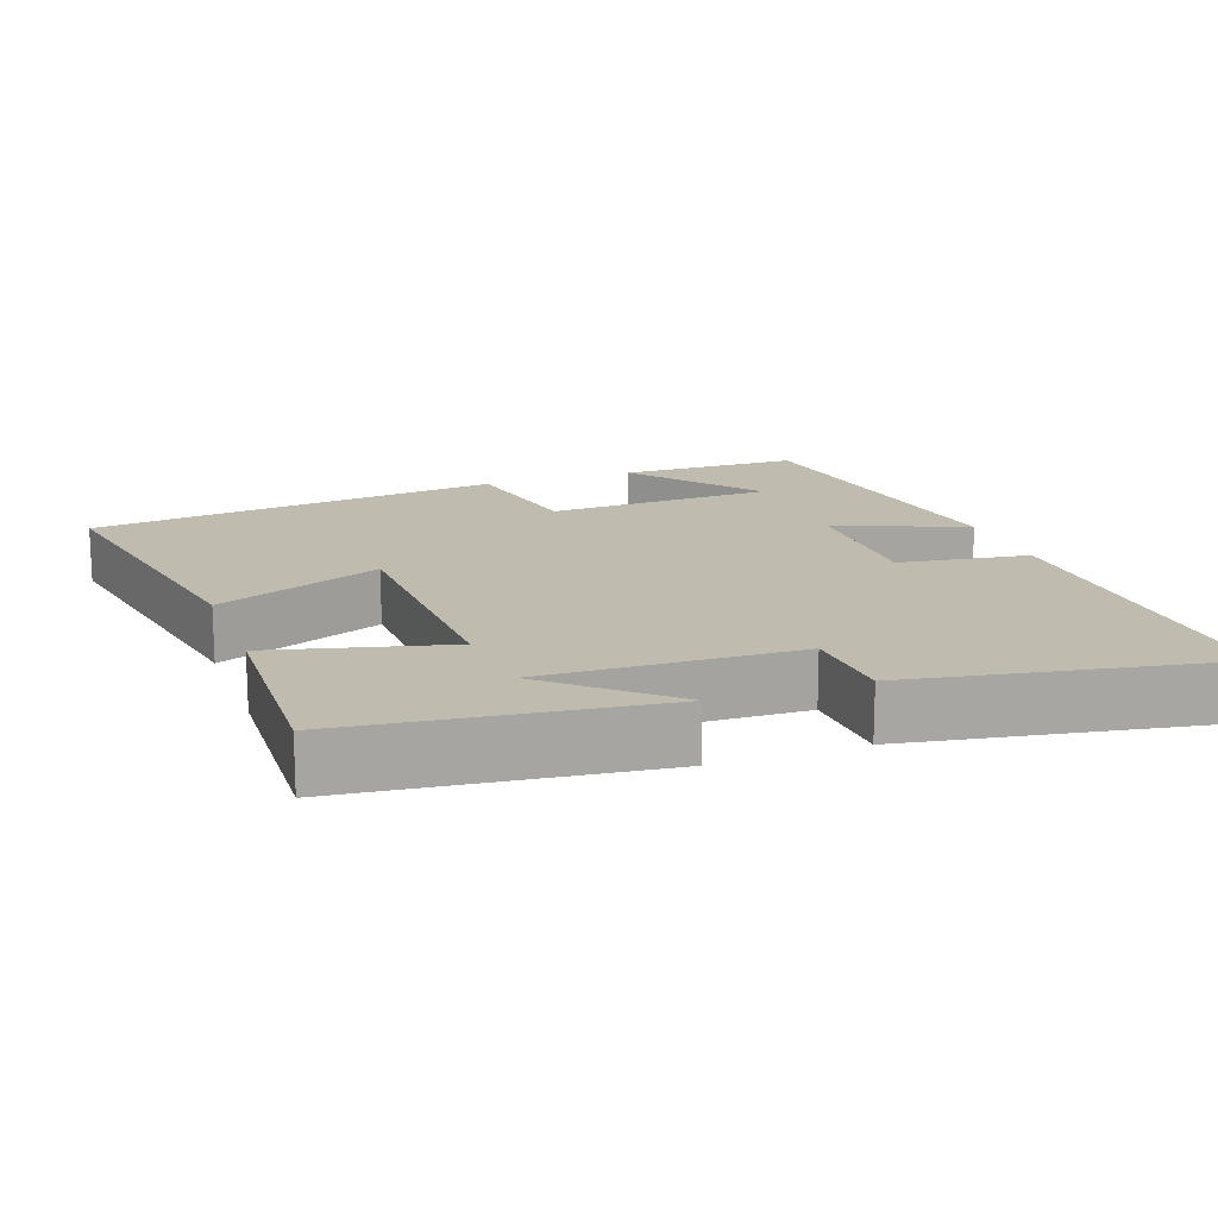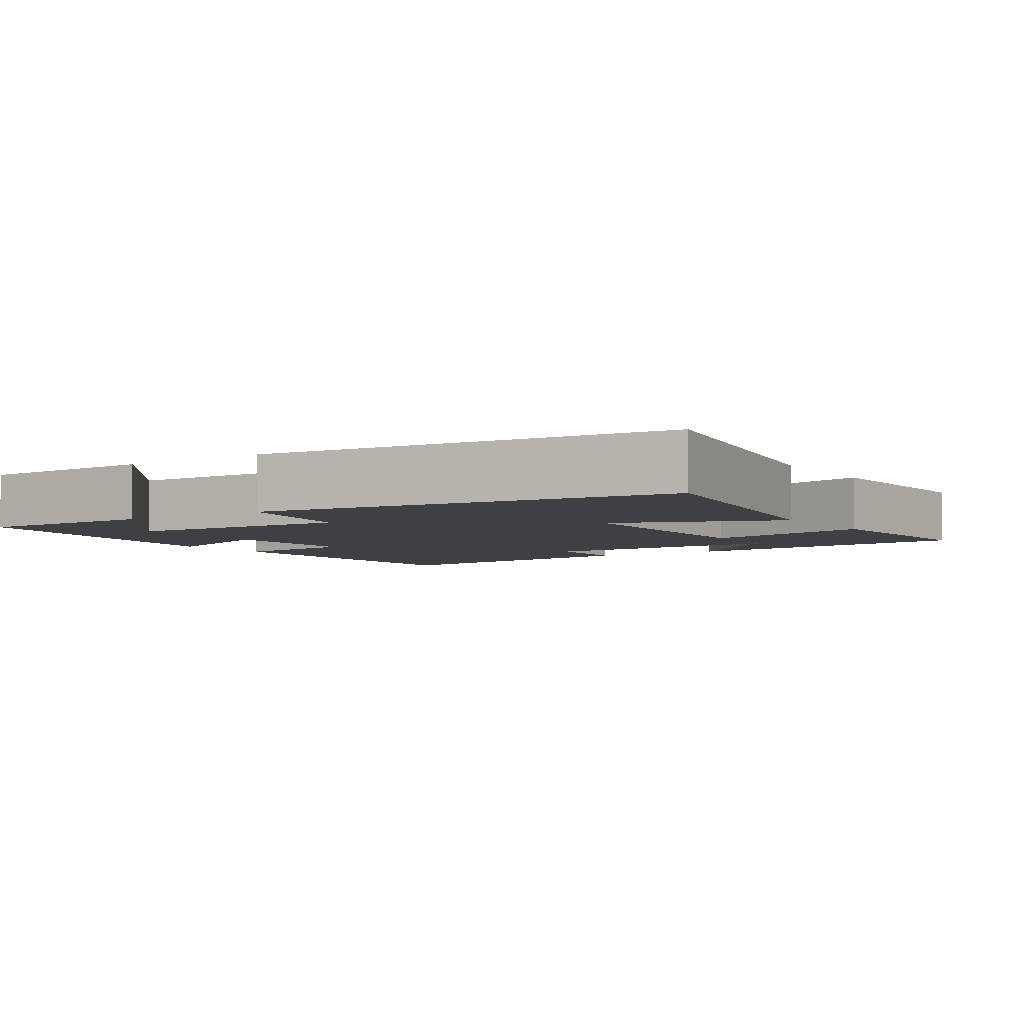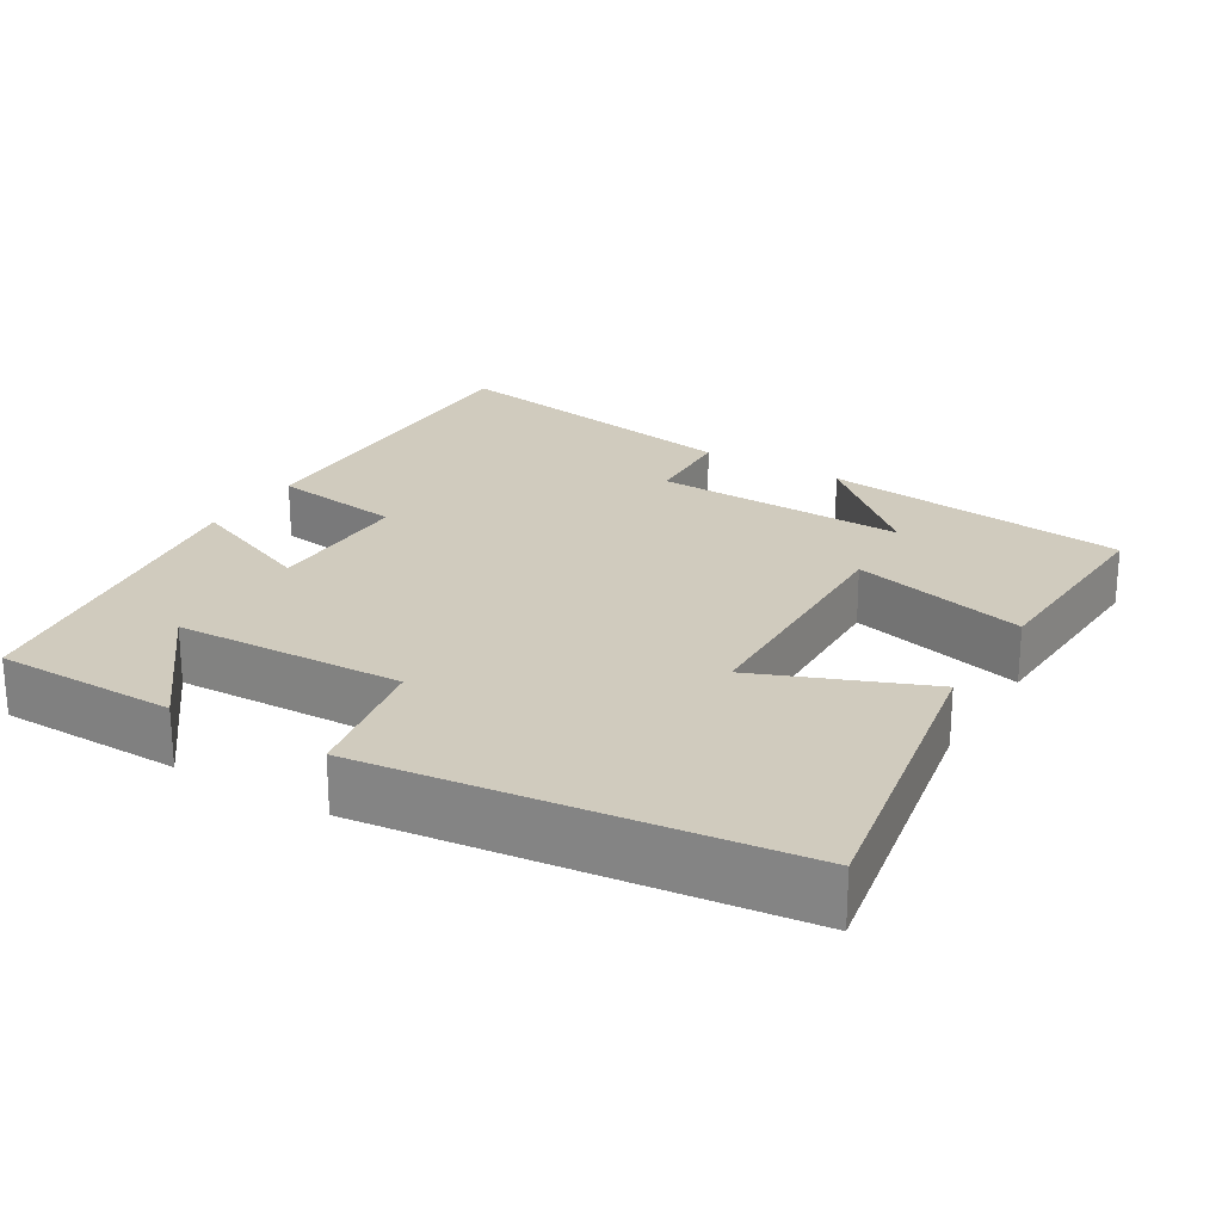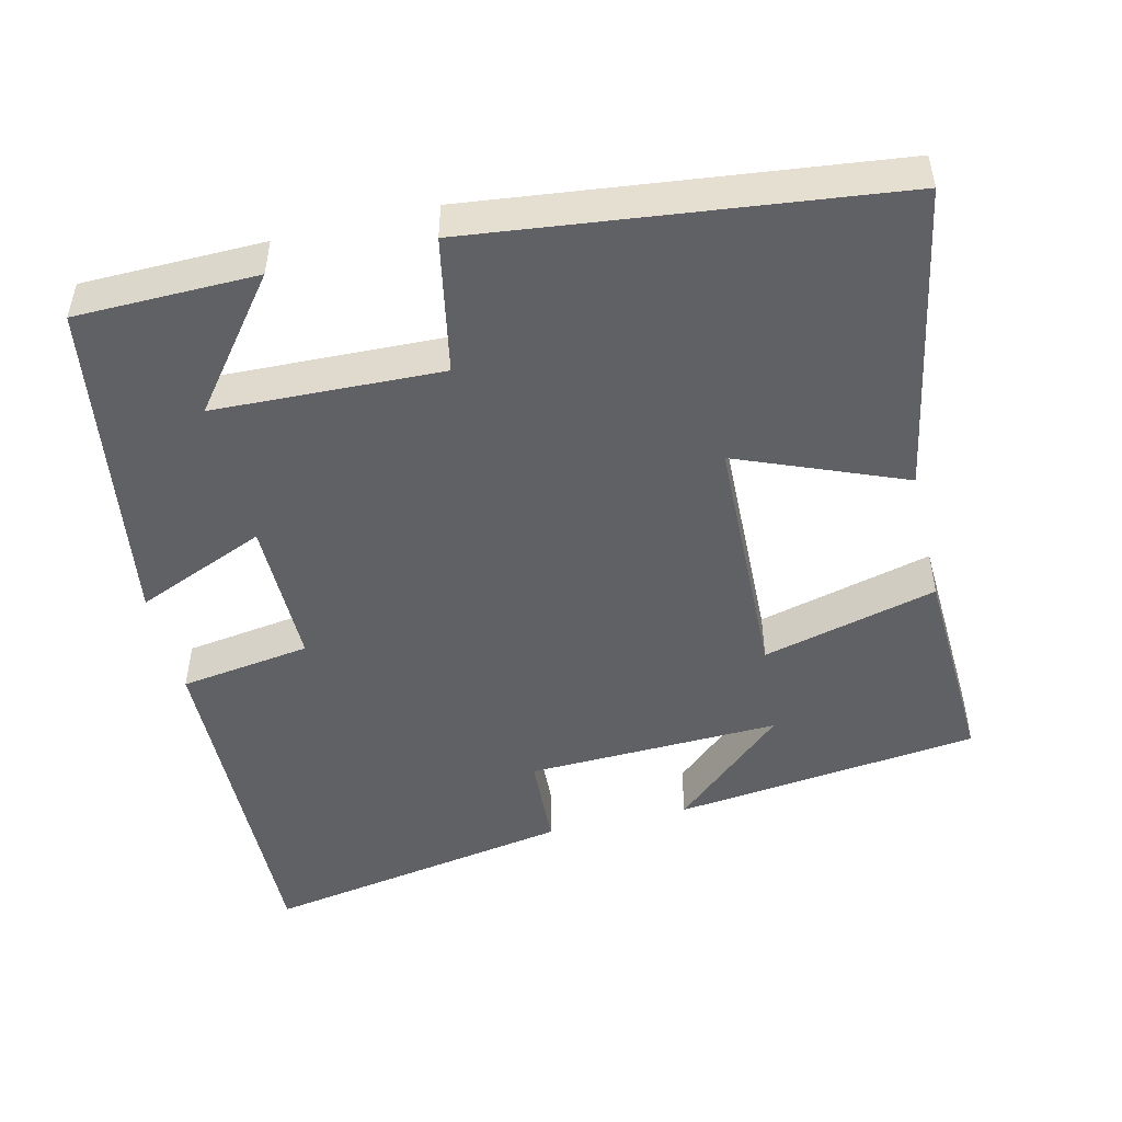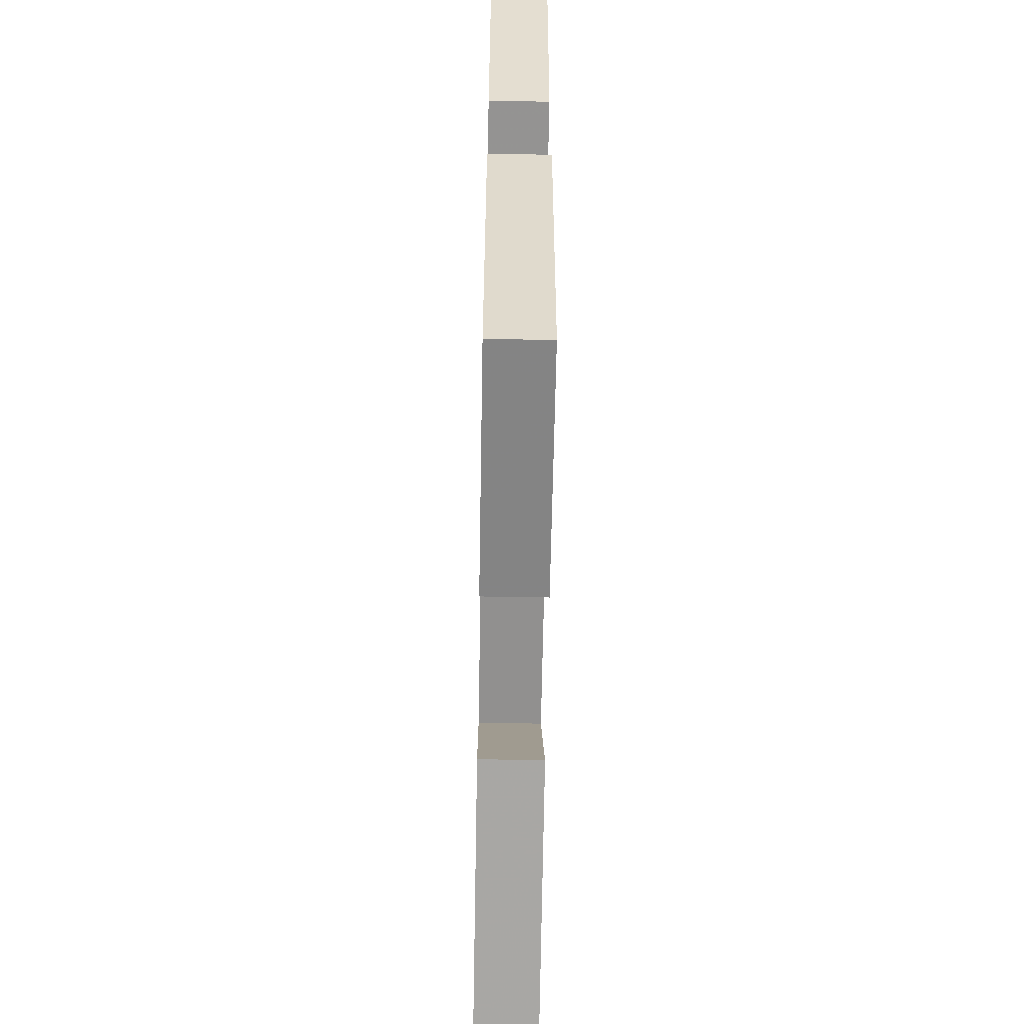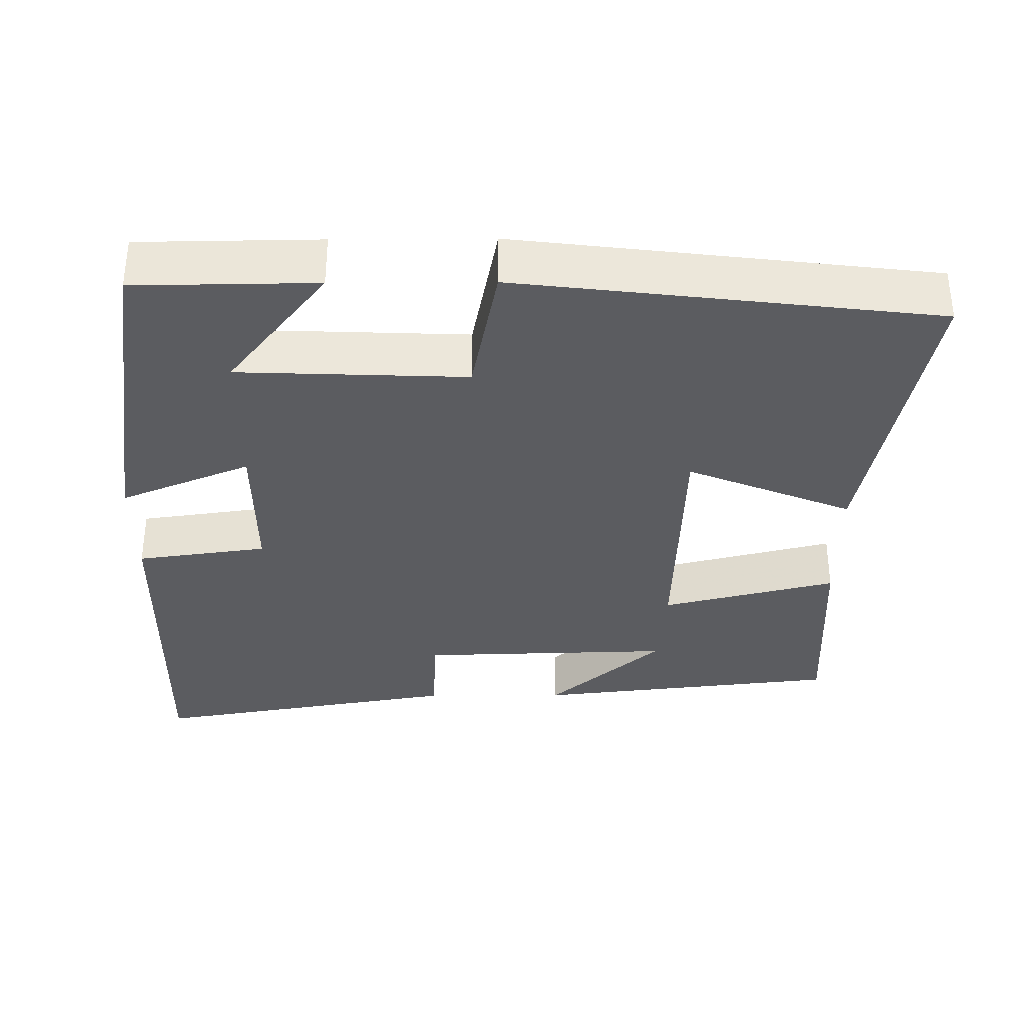
<metadata>
{"format":"obj","ext":"obj","renderer":"f3d","projection":"perspective","resolution":1024,"background":"white","views":[{"elev":16.0,"azim":-109.7,"up":"+Y"},{"elev":-4.6,"azim":123.9,"up":"+Y"},{"elev":23.3,"azim":121.4,"up":"+Y"},{"elev":-49.0,"azim":103.7,"up":"+Y"},{"elev":-63.7,"azim":-91.0,"up":"+Z"},{"elev":-34.7,"azim":90.4,"up":"+Y"}]}
</metadata>
<code>
v -0.572 0.07 0.512
v -0.1 0.07 0.5
v -0.075 0.07 0.324
v 0.125 0.07 0.324
v 0.052 0.07 0.5
v 0.497 0.07 0.431
v 0.5 0.07 0.187
v 0.329 0.07 0.321
v 0.317 0.07 0.015
v 0.5 0.07 -0.021
v 0.432 0.07 -0.58
v 0.018 0.07 -0.5
v 0.109 0.07 -0.277
v -0.231 0.07 -0.265
v -0.172 0.07 -0.5
v -0.453 0.07 -0.511
v -0.5 0.07 -0.1
v -0.364 0.07 -0.253
v -0.374 0.07 0.087
v -0.5 0.07 0.094
v -0.572 0 0.512
v -0.1 0 0.5
v -0.075 0 0.324
v 0.125 0 0.324
v 0.052 0 0.5
v 0.497 0 0.431
v 0.5 0 0.187
v 0.329 0 0.321
v 0.317 0 0.015
v 0.5 0 -0.021
v 0.432 0 -0.58
v 0.018 0 -0.5
v 0.109 0 -0.277
v -0.231 0 -0.265
v -0.172 0 -0.5
v -0.453 0 -0.511
v -0.5 0 -0.1
v -0.364 0 -0.253
v -0.374 0 0.087
v -0.5 0 0.094
f 1 2 3
f 20 1 3
f 19 20 3
f 18 19 3 4
f 15 16 17 18
f 14 15 18
f 13 14 18 4
f 11 12 13
f 10 11 13
f 9 10 13
f 8 9 13 4
f 6 7 8
f 4 5 6 8
f 23 22 21
f 23 21 40
f 23 40 39
f 24 23 39 38
f 38 37 36 35
f 38 35 34
f 24 38 34 33
f 33 32 31
f 33 31 30
f 33 30 29
f 24 33 29 28
f 28 27 26
f 28 26 25 24
f 1 21 22 2
f 2 22 23 3
f 3 23 24 4
f 4 24 25 5
f 5 25 26 6
f 6 26 27 7
f 7 27 28 8
f 8 28 29 9
f 9 29 30 10
f 10 30 31 11
f 11 31 32 12
f 12 32 33 13
f 13 33 34 14
f 14 34 35 15
f 15 35 36 16
f 16 36 37 17
f 17 37 38 18
f 18 38 39 19
f 19 39 40 20
f 20 40 21 1

</code>
